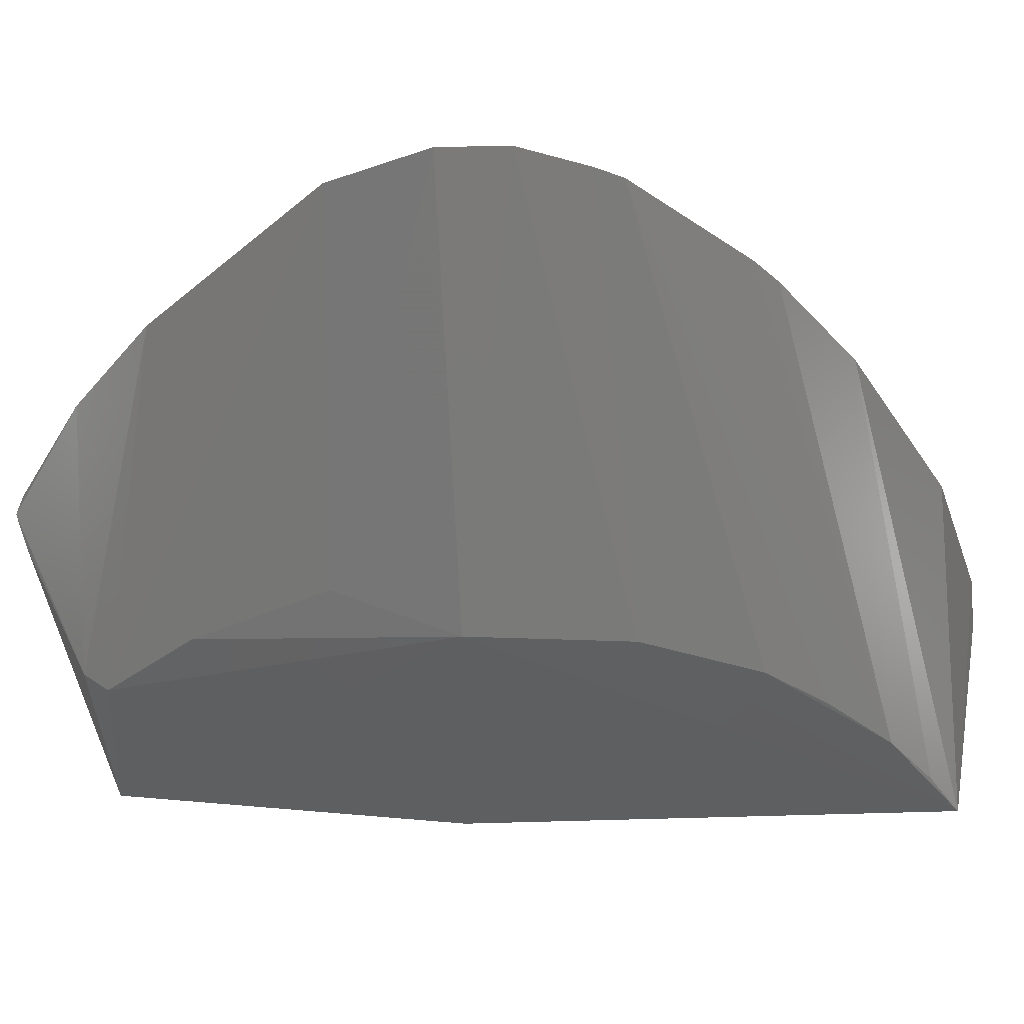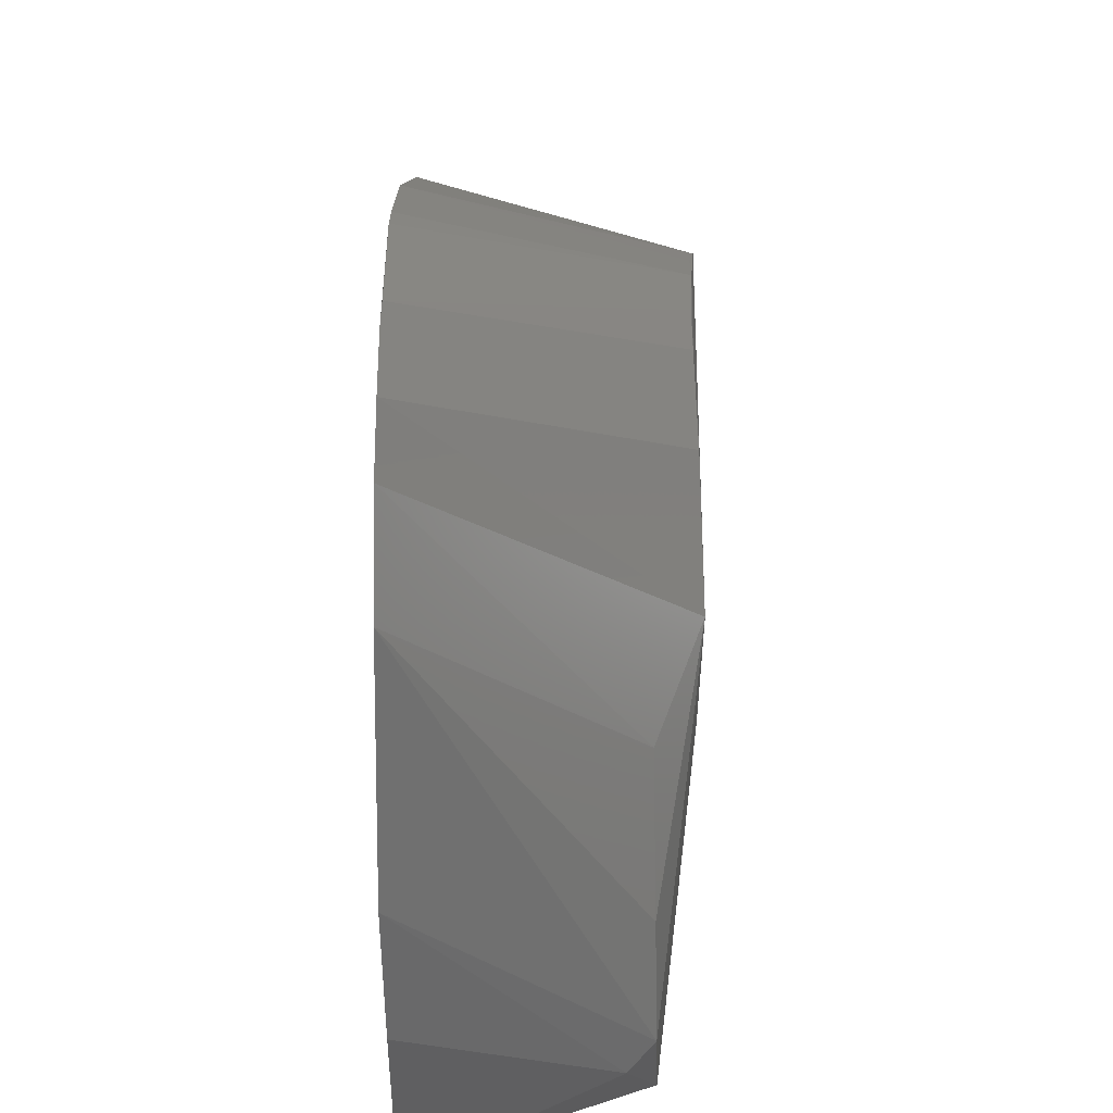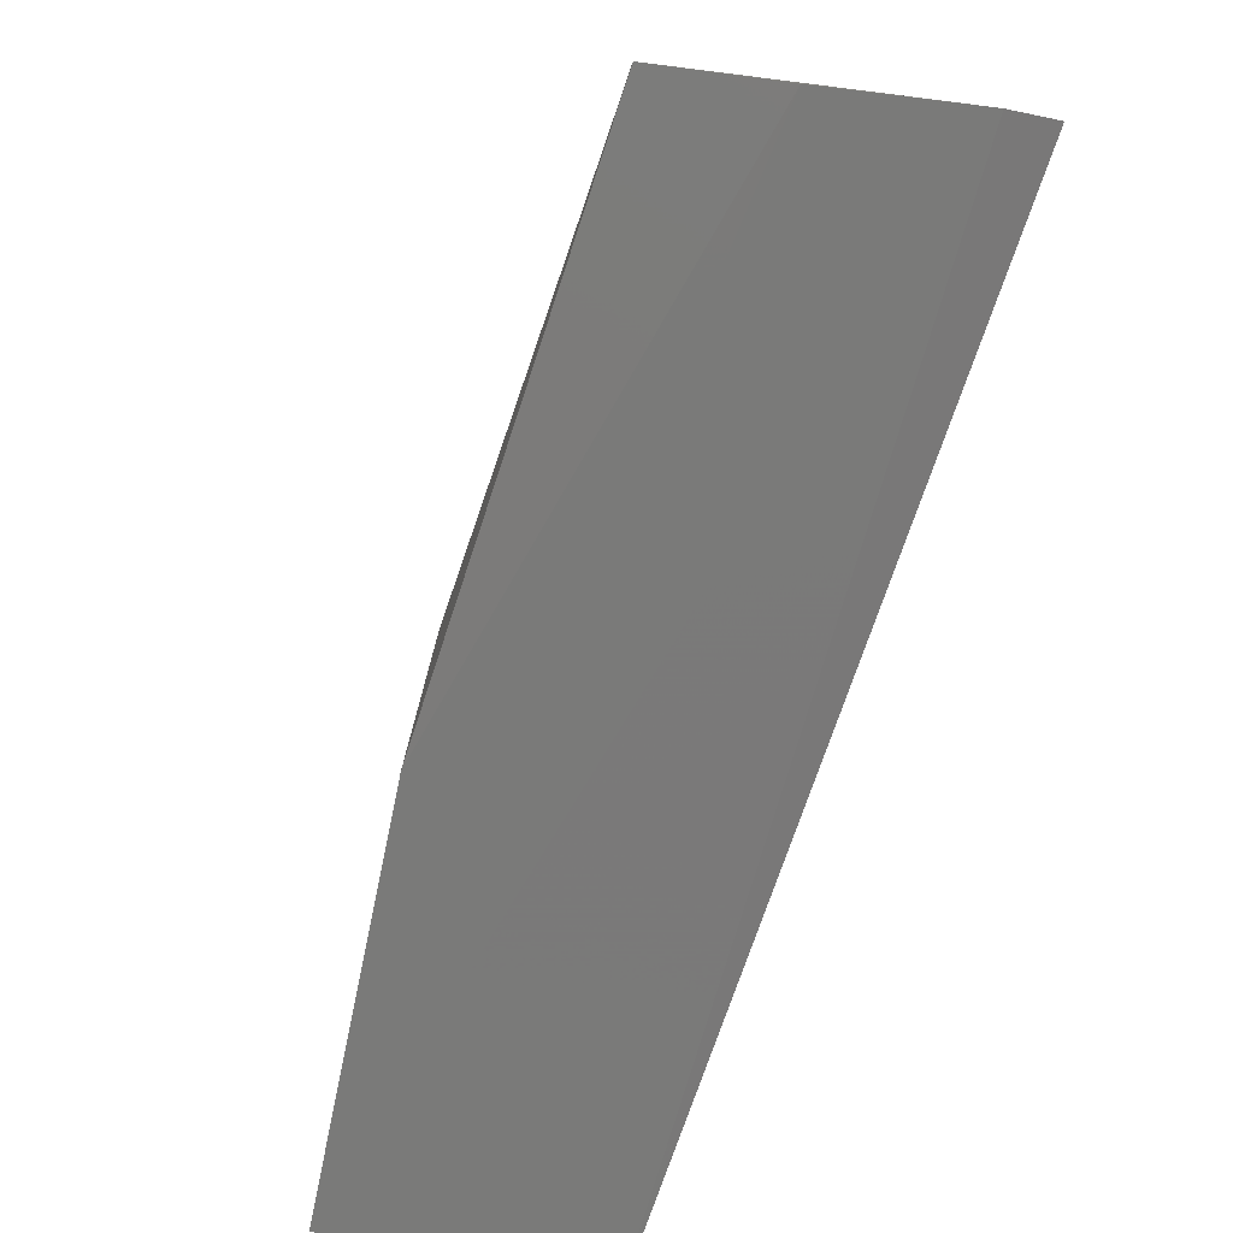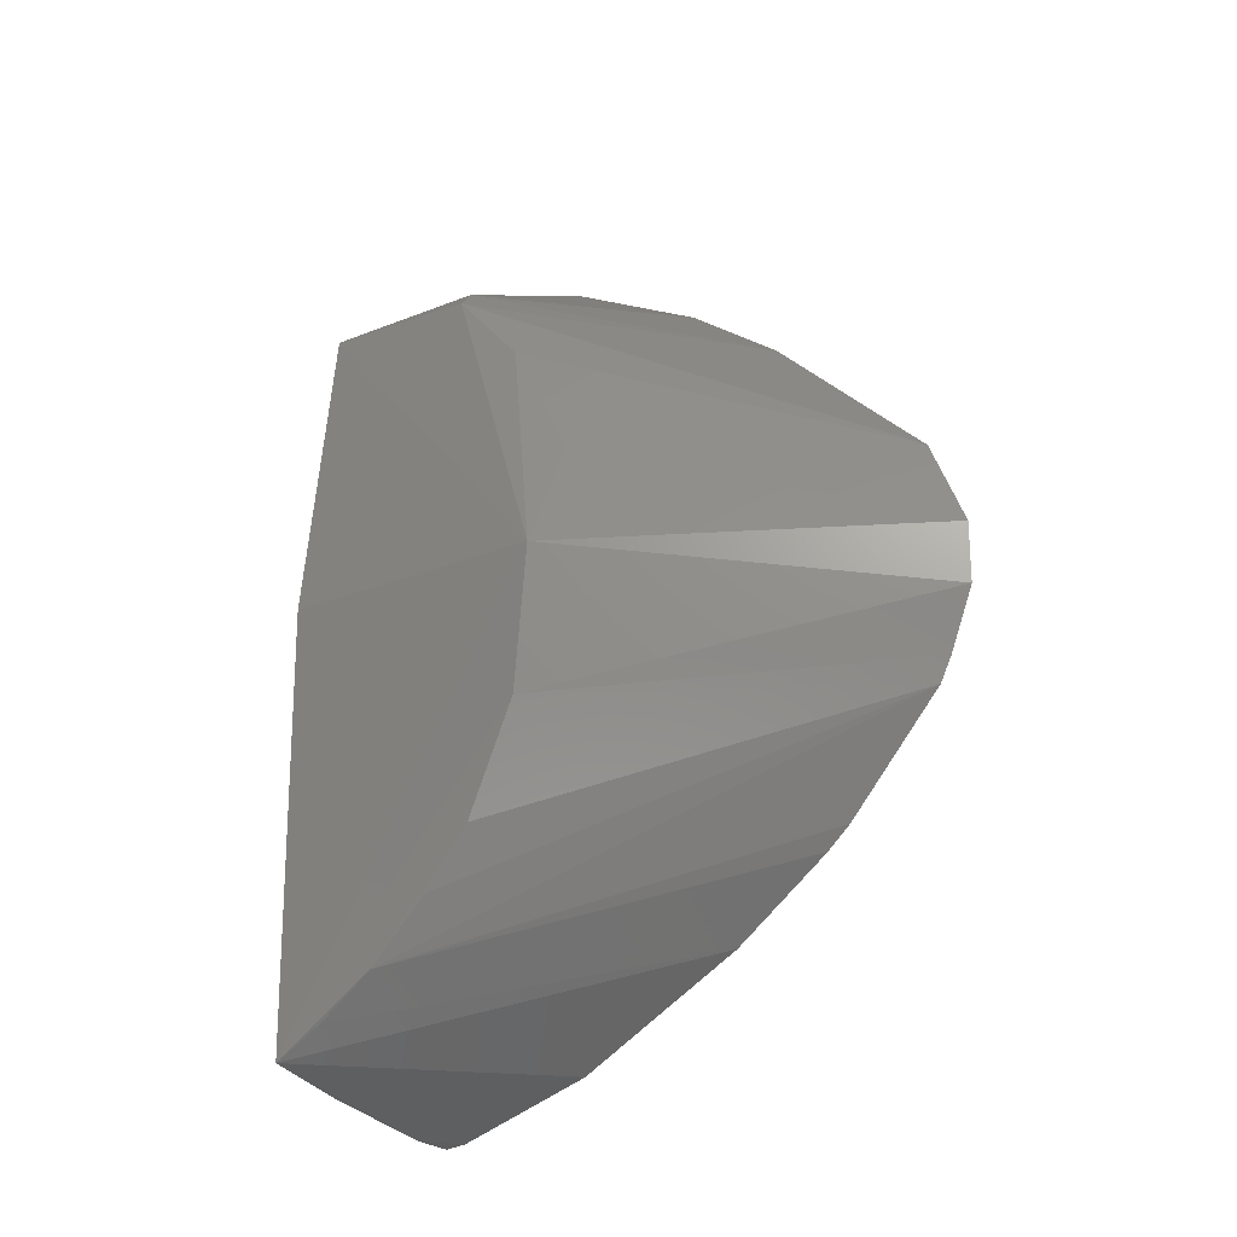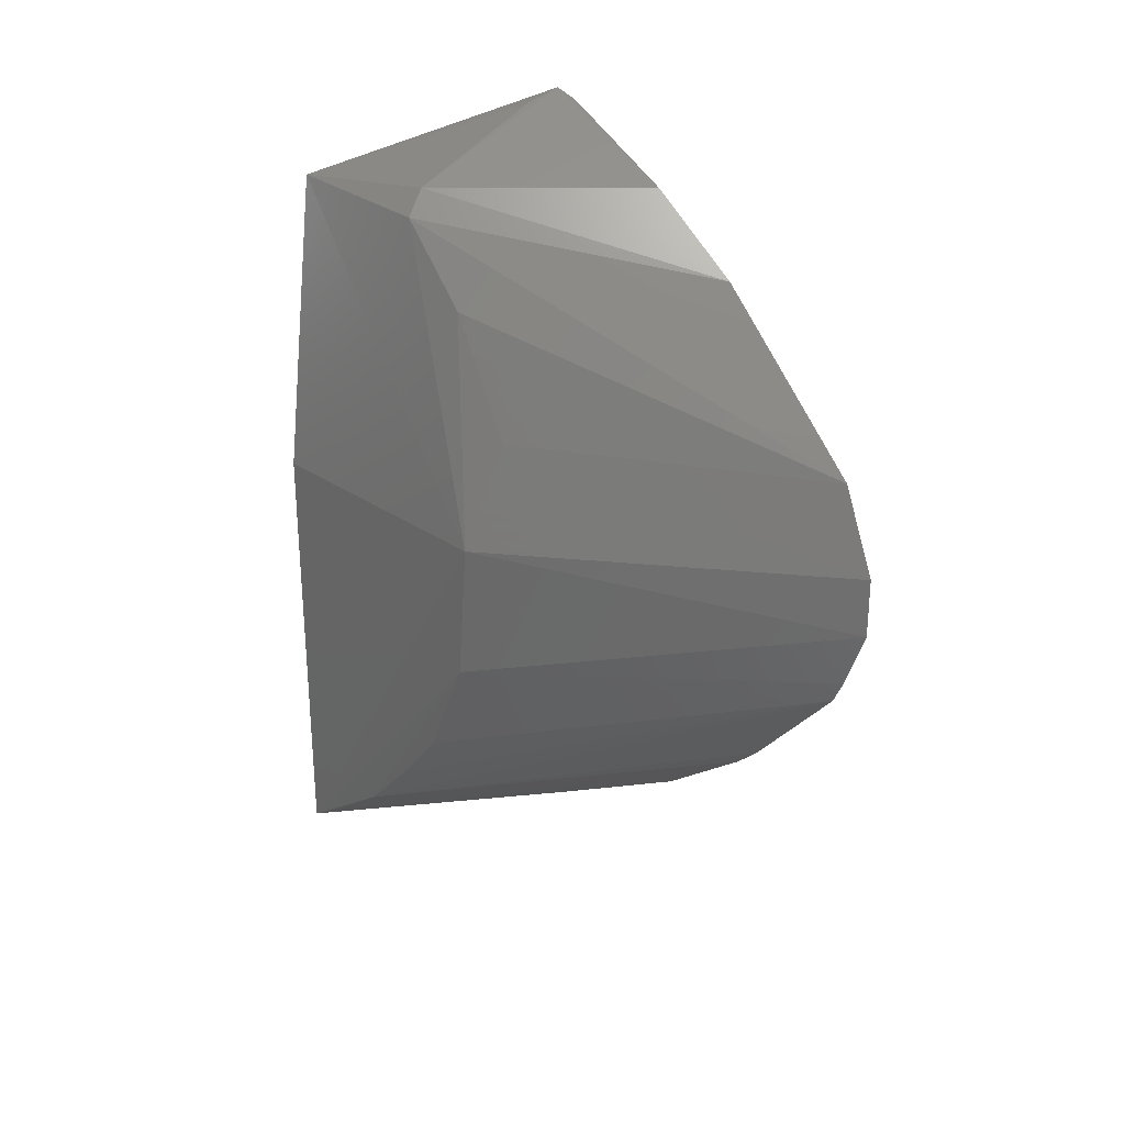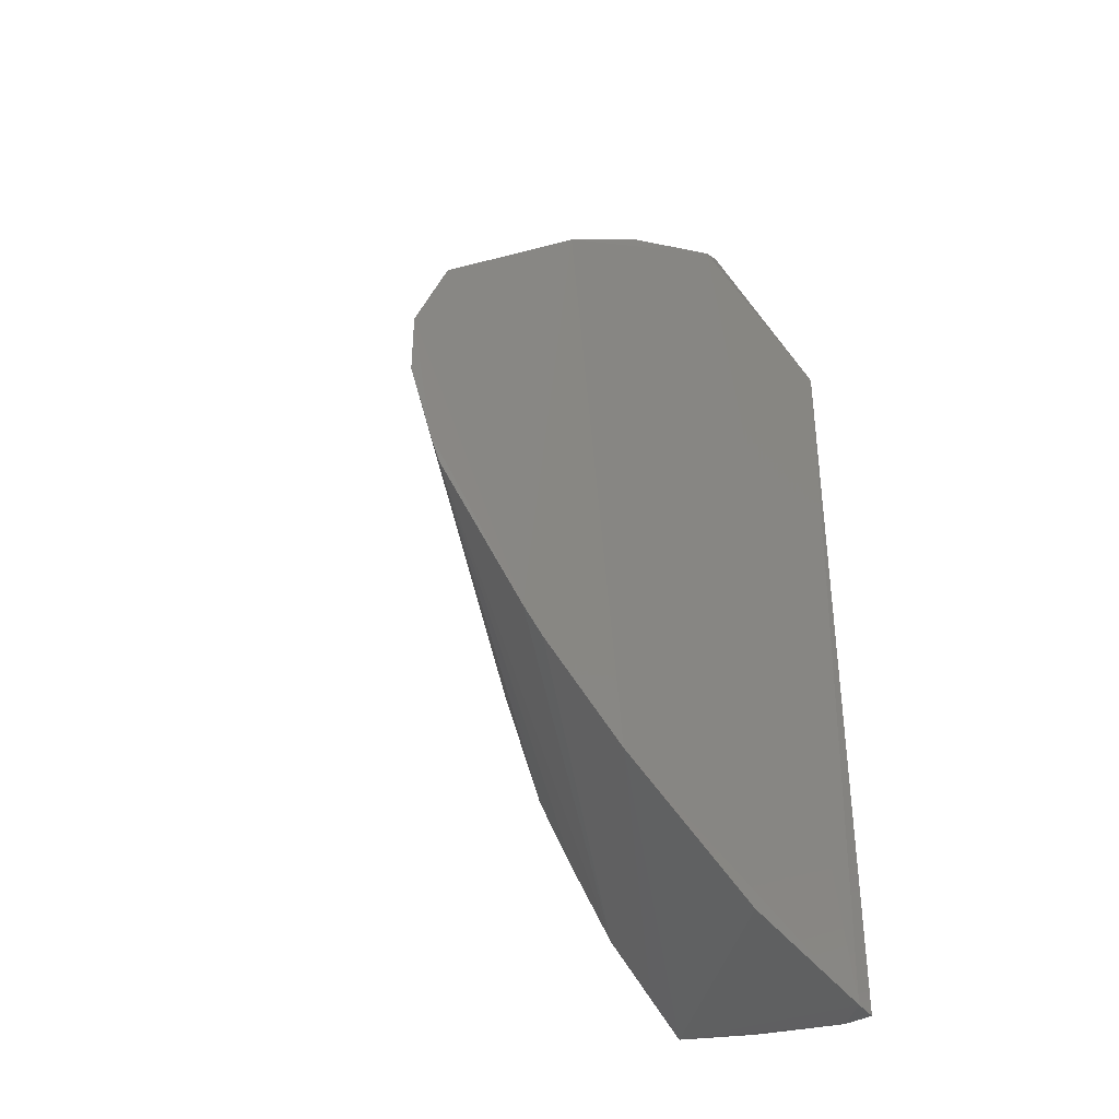
<metadata>
{"format":"stl","ext":"stl","renderer":"f3d","projection":"perspective","resolution":1024,"background":"white","views":[{"elev":52.8,"azim":-91.5,"up":"+Z"},{"elev":70.6,"azim":-179.9,"up":"+Z"},{"elev":-73.0,"azim":-18.6,"up":"+Z"},{"elev":-21.9,"azim":-51.9,"up":"+Y"},{"elev":26.4,"azim":-41.0,"up":"+Y"},{"elev":-36.2,"azim":45.5,"up":"+Y"}]}
</metadata>
<code>
# stl→obj: 32 verts, 60 faces
v 6.99 5.621 -7.769
v 7.058 5.499 -7.498
v 6.992 4.447 -9.944
v 4.318 4.447 -9.944
v 4.394 4.33 -7.736
v 3.911 0.244 -6.095
v 7.098 3.681 -4.501
v 7.049 0.4279 -1.772
v 7.099 -3.025 -3.645
v 3.873 -4.711 -8.417
v 7.05 -1.562 -2.274
v 7.055 -1.227 -2.108
v 7.105 -4.307 -5.341
v 7.035 -6.252 -9.663
v 7.002 -6.297 -9.956
v 6.526 -6.246 -10.01
v 4.426 3.279 -6.789
v 4.705 4.644 -7.863
v 3.928 -3.906 -7.63
v 3.944 -3.136 -6.988
v 3.817 0.2686 -9.944
v 3.933 -1.682 -6.301
v 7.099 -3.318 -3.979
v 3.778 -5.671 -9.844
v 4.457 1.682 -5.94
v 7.054 1.597 -2.275
v 6.561 5.47 -7.86
v 7.072 4.639 -5.84
v 5.018 -5.93 -9.999
v 7.045 -0.3927 -1.771
v 7.06 -5.607 -7.689
v 3.856 -5.274 -9.209
f 1 2 3
f 1 3 4
f 5 4 6
f 7 8 9
f 10 9 11
f 12 11 9
f 12 9 8
f 13 7 9
f 13 2 7
f 14 15 3
f 14 3 2
f 14 2 13
f 16 4 3
f 16 3 15
f 16 15 14
f 17 5 6
f 18 4 5
f 18 5 7
f 19 10 11
f 19 11 20
f 19 20 10
f 21 6 4
f 22 10 20
f 22 20 11
f 22 11 12
f 23 13 9
f 23 9 10
f 23 10 13
f 24 16 14
f 24 6 21
f 24 22 6
f 24 10 22
f 25 17 6
f 25 6 8
f 26 7 5
f 26 5 17
f 26 8 7
f 26 25 8
f 26 17 25
f 27 18 1
f 27 1 4
f 27 4 18
f 28 2 1
f 28 1 18
f 28 18 7
f 28 7 2
f 29 21 4
f 29 4 16
f 29 24 21
f 29 16 24
f 30 22 12
f 30 12 8
f 30 8 6
f 30 6 22
f 31 24 14
f 31 14 13
f 31 13 24
f 32 24 13
f 32 13 10
f 32 10 24

</code>
